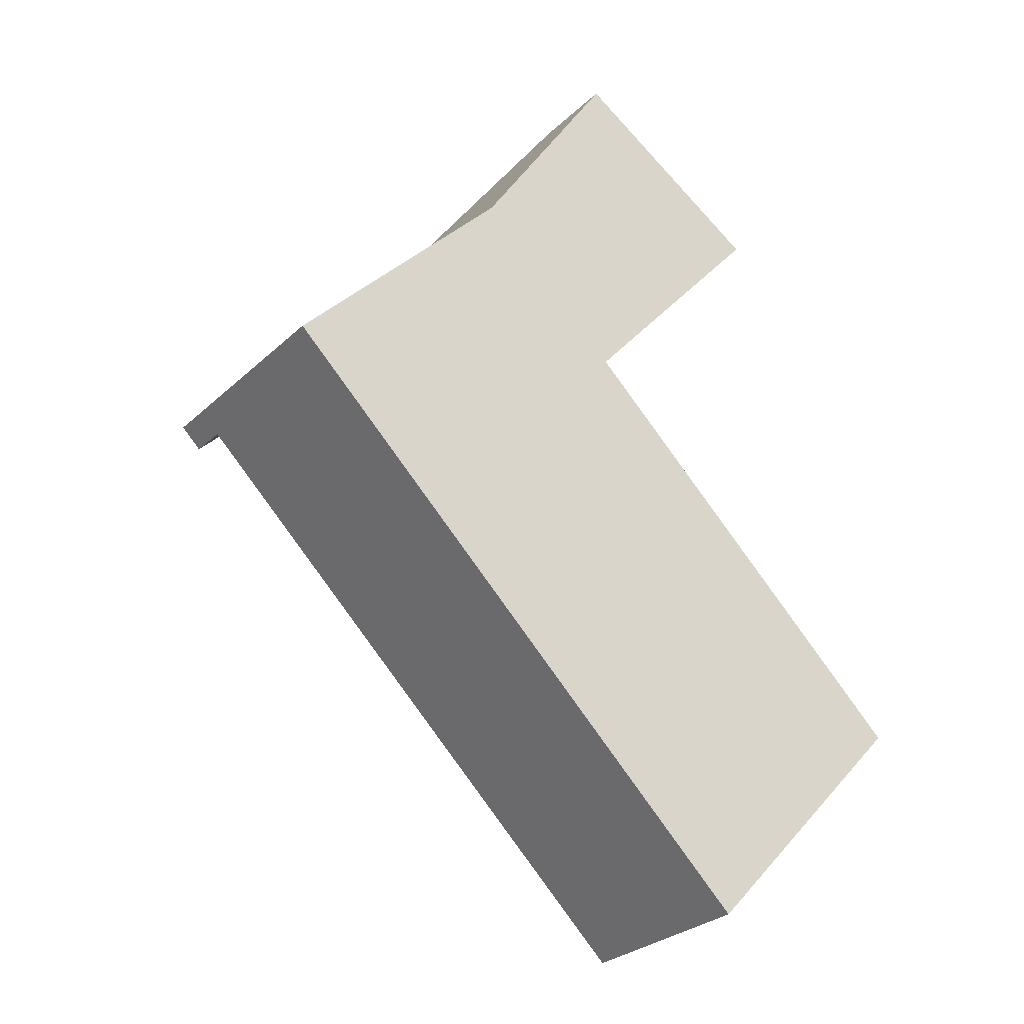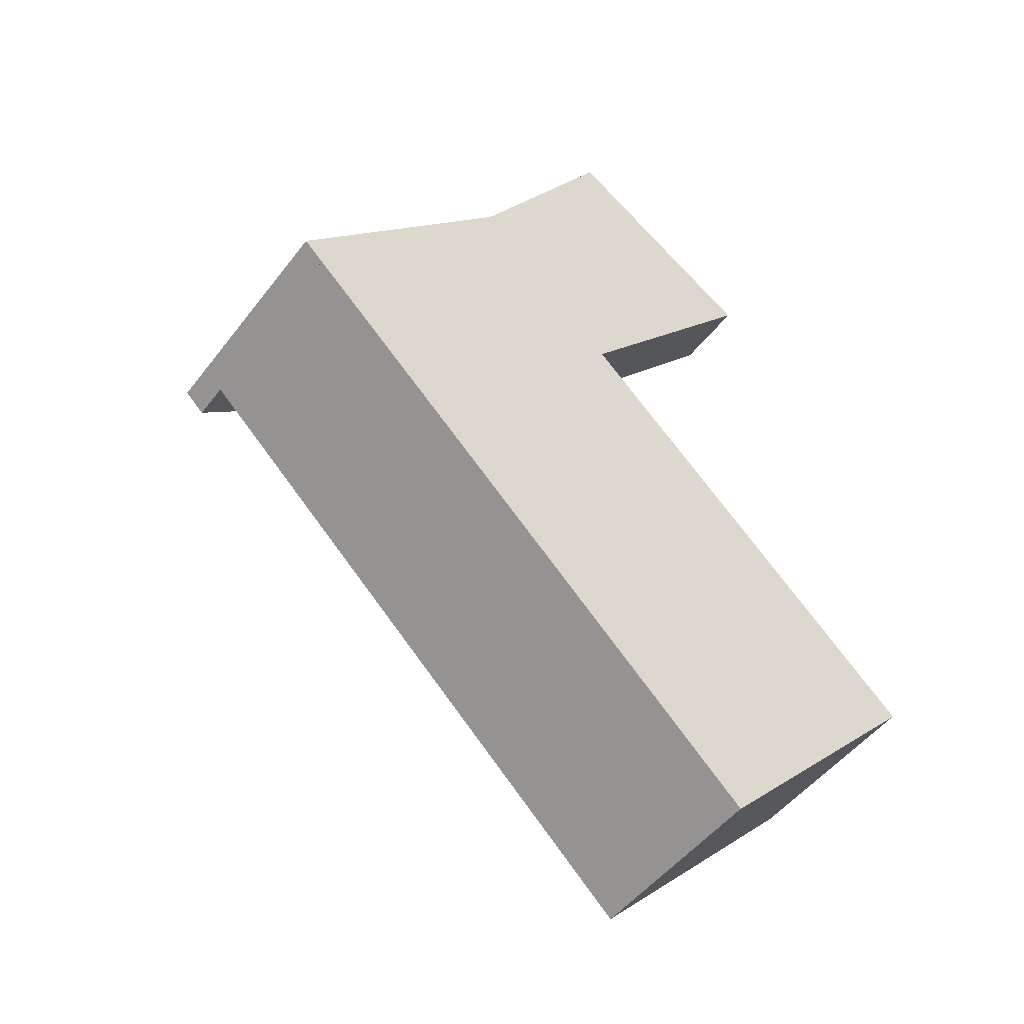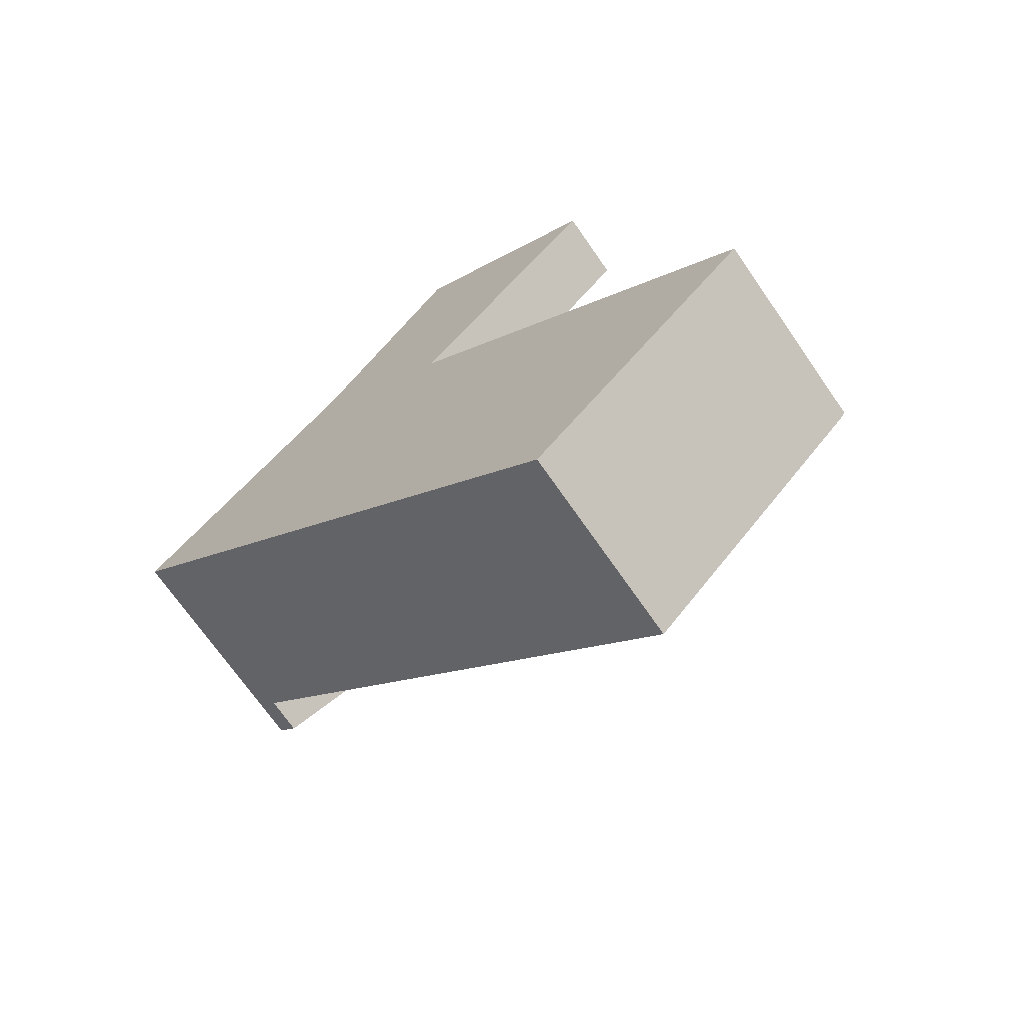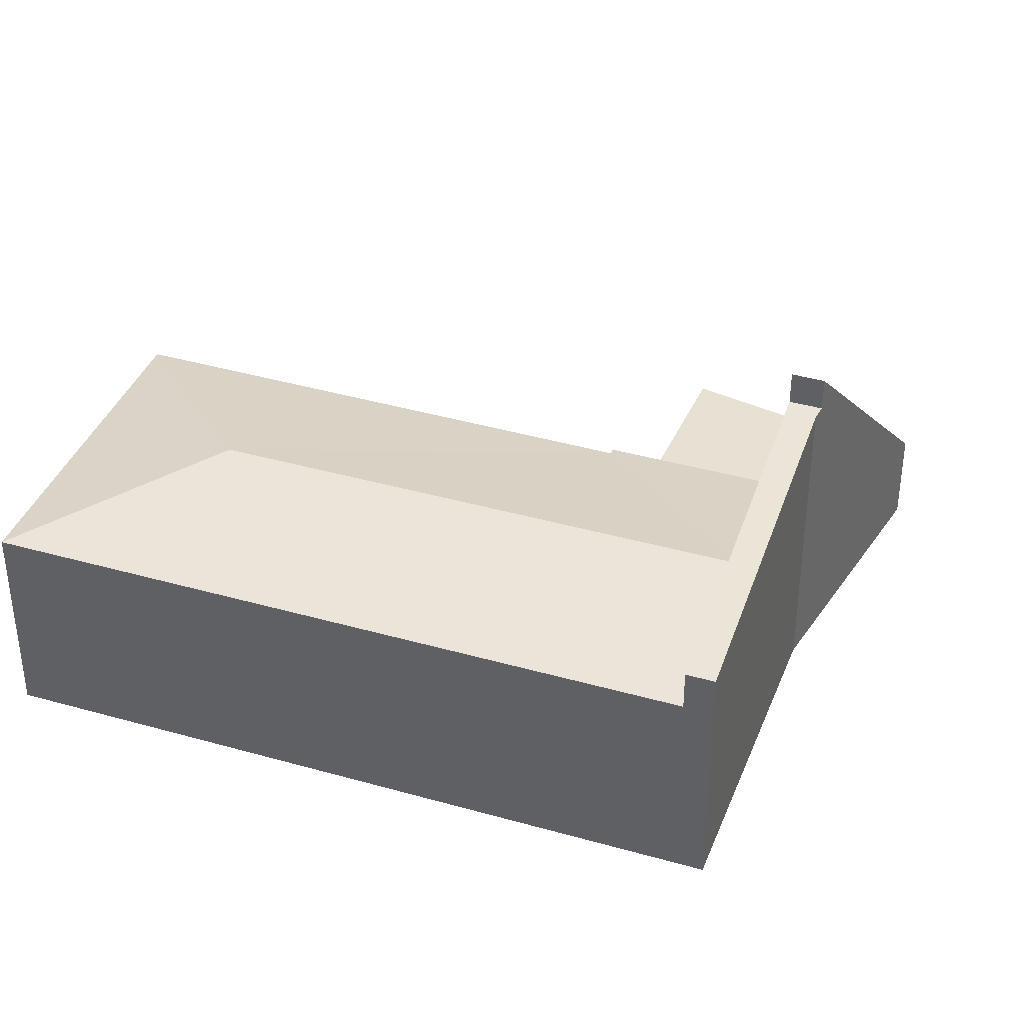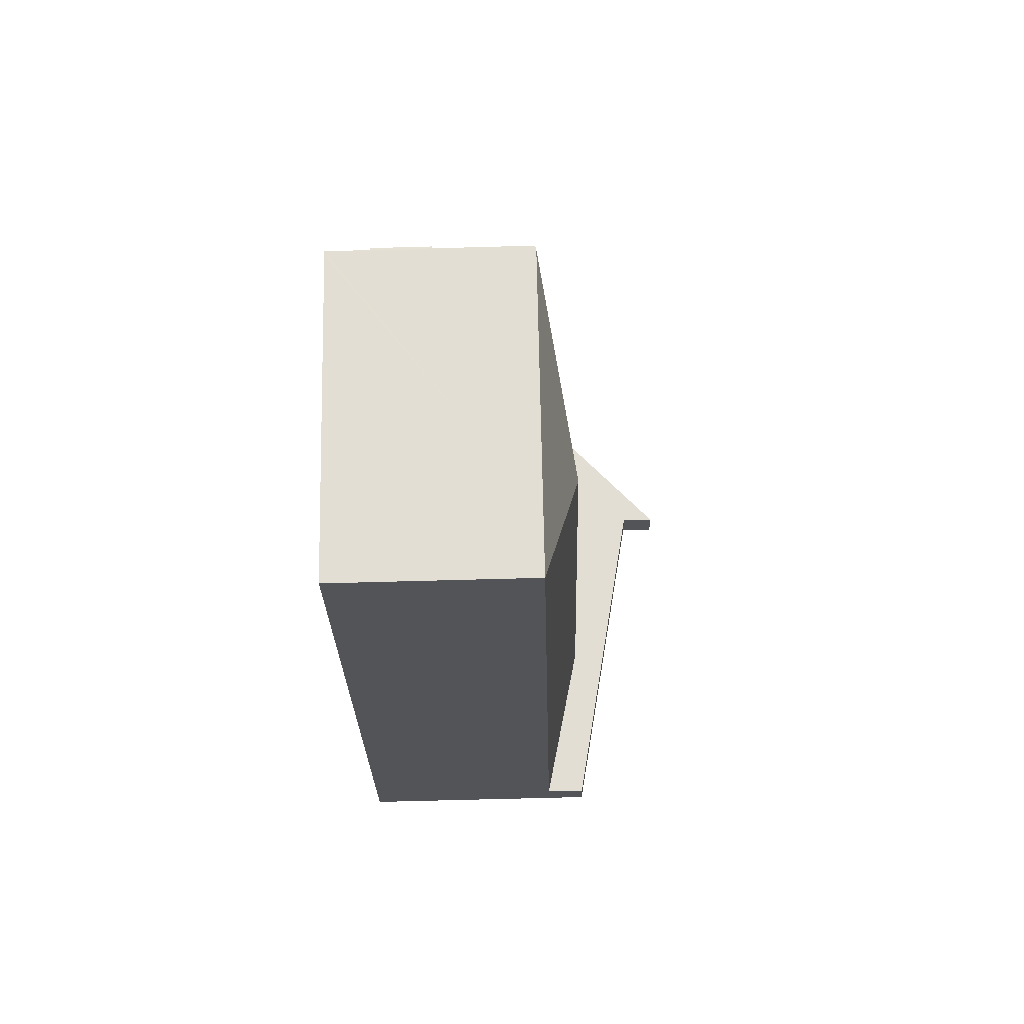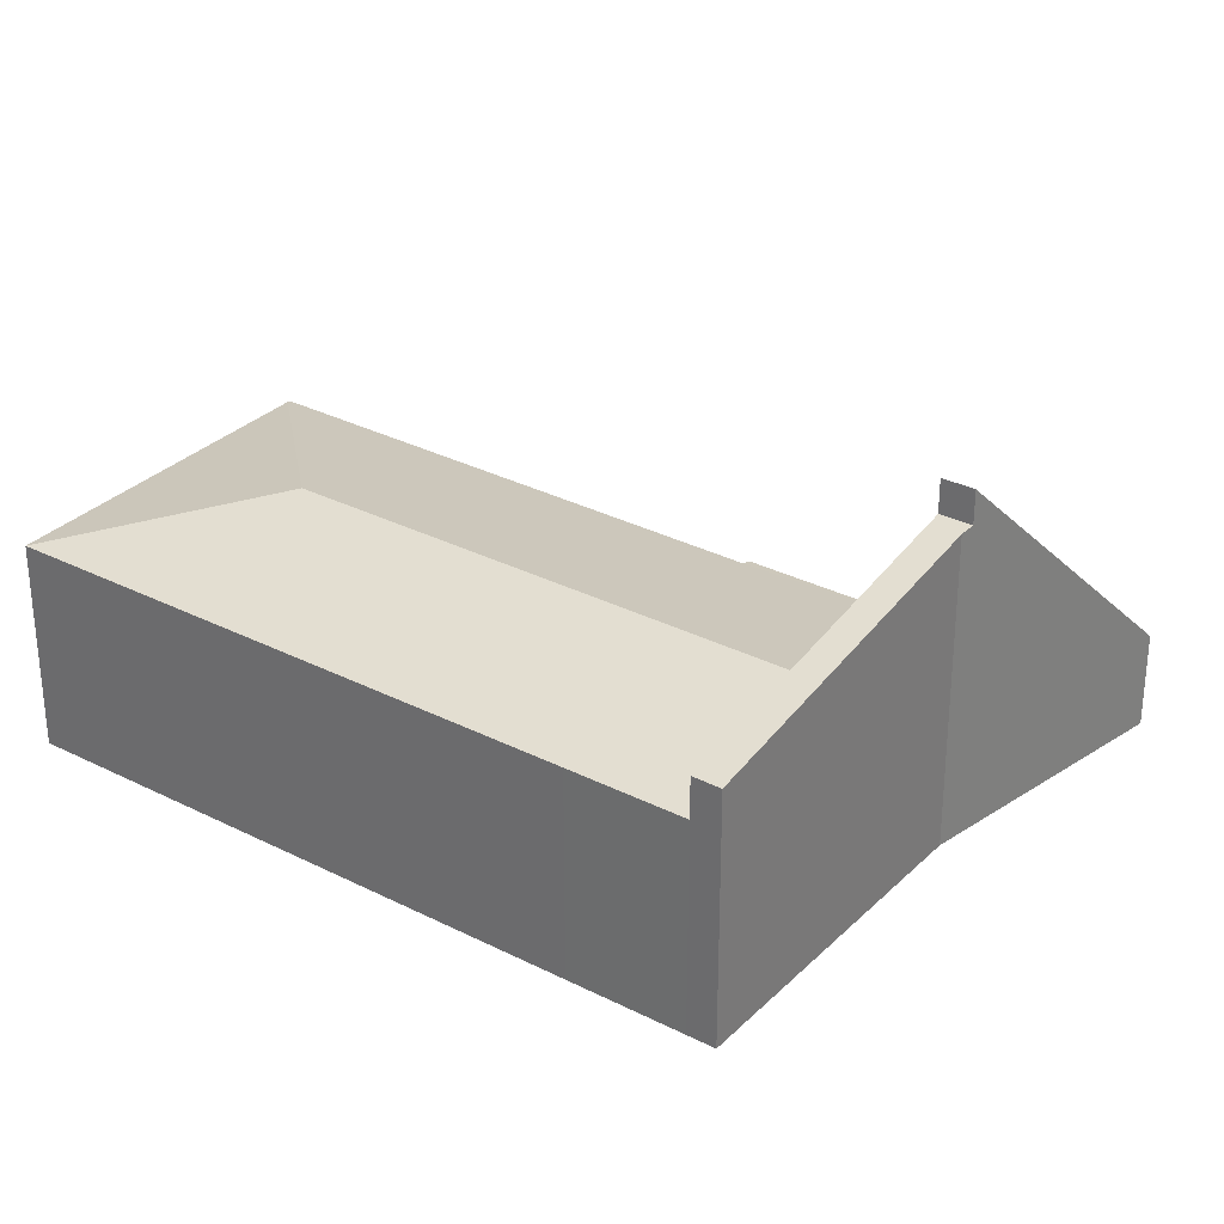
<metadata>
{"format":"obj","ext":"obj","renderer":"f3d","projection":"perspective","resolution":1024,"background":"white","views":[{"elev":-28.6,"azim":-36.2,"up":"+Z"},{"elev":-48.7,"azim":-35.5,"up":"+Z"},{"elev":-70.5,"azim":34.7,"up":"+Z"},{"elev":38.6,"azim":-116.7,"up":"+Y"},{"elev":-66.7,"azim":91.6,"up":"+Z"},{"elev":31.0,"azim":-100.4,"up":"+Y"}]}
</metadata>
<code>
v  2.806 3.315 3.134
v  4.139 1.011 5.185
v  4.509 0.932 4.947
v  2.836 3.707 2.541
v  4.521 0.929 4.939
v  4.886 0.929 4.704
v  2.579 3.707 2.785
v  2.579 -1.705e-16 2.785
v  4.139 -3.175e-16 5.185
v  2.806 -1.919e-16 3.134
v  4.509 -3.029e-16 4.947
v  4.886 -2.88e-16 4.704
v  4.521 -3.024e-16 4.939
v  2.836 -1.556e-16 2.541
v  8.272 2.223 -2.767
v  6.554 2.217 -1.095
v  8.304 2.213 -2.733
v  5.662 2.62 -2.834
v  4.19 2.222 1.117
v  1.496 2.62 1.127
v  2.836 2.201 2.541
v  4.255 2.201 1.192
v  6.192 2.223 -4.962
v  5.73 2.223 -5.449
v  1.151 2.223 -1.095
v  0.225 2.223 -0.214
v  4.19 -6.84e-17 1.117
v  6.554 6.705e-17 -1.095
v  8.304 1.673e-16 -2.733
v  4.255 -7.299e-17 1.192
v  8.272 1.694e-16 -2.767
v  6.192 3.038e-16 -4.962
v  5.73 3.337e-16 -5.449
v  1.151 6.705e-17 -1.095
v  0.225 1.31e-17 -0.214
v  1.496 -6.901e-17 1.127
v  0 2.652 1.624e-16
v  1.496 2.99 1.127
v  0.225 2.652 -0.214
v  2.498 3.32 2.66
v  2.836 3.347 2.541
v  2.579 3.347 2.785
v  2.498 -1.629e-16 2.66
v  0 0 0
v  2.836 0.834 2.541
v  6.437 0.834 3.707
v  4.255 0.834 1.192
v  4.886 0.834 4.704
v  6.437 -2.27e-16 3.707
g defaultobject
f 1 2 3
f 4 5 6
f 7 5 4
f 5 7 1
f 8 1 7
f 1 8 2
f 2 8 9
f 9 8 10
f 9 3 2
f 3 9 5
f 5 9 6
f 6 9 11
f 6 11 12
f 12 11 13
f 6 14 4
f 14 6 12
f 14 7 4
f 7 14 8
f 10 11 9
f 11 10 13
f 13 10 12
f 12 10 14
f 14 10 8
f 15 16 17
f 16 15 18
f 16 18 19
f 19 18 20
f 19 20 21
f 21 22 19
f 23 18 15
f 18 23 24
f 25 18 24
f 18 25 20
f 20 25 26
f 27 16 19
f 16 27 28
f 16 28 17
f 17 28 29
f 14 22 21
f 22 14 30
f 29 15 17
f 15 29 23
f 23 29 31
f 23 31 32
f 23 32 24
f 24 32 33
f 22 27 19
f 27 22 30
f 33 25 24
f 25 33 34
f 25 34 26
f 26 34 35
f 35 20 26
f 20 35 21
f 21 35 36
f 21 36 14
f 14 27 30
f 28 31 29
f 31 28 32
f 32 28 33
f 33 28 34
f 34 28 27
f 34 27 14
f 34 14 36
f 34 36 35
f 37 38 39
f 38 37 40
f 38 40 41
f 41 40 42
f 37 43 40
f 43 37 44
f 40 8 42
f 8 40 43
f 8 41 42
f 41 8 14
f 14 38 41
f 38 14 39
f 39 14 35
f 35 14 36
f 35 37 39
f 37 35 44
f 43 14 8
f 14 43 36
f 36 43 44
f 36 44 35
f 45 46 47
f 46 45 48
f 14 48 45
f 48 14 12
f 12 46 48
f 46 12 49
f 49 47 46
f 47 49 30
f 30 45 47
f 45 30 14
f 14 49 12
f 49 14 30

</code>
